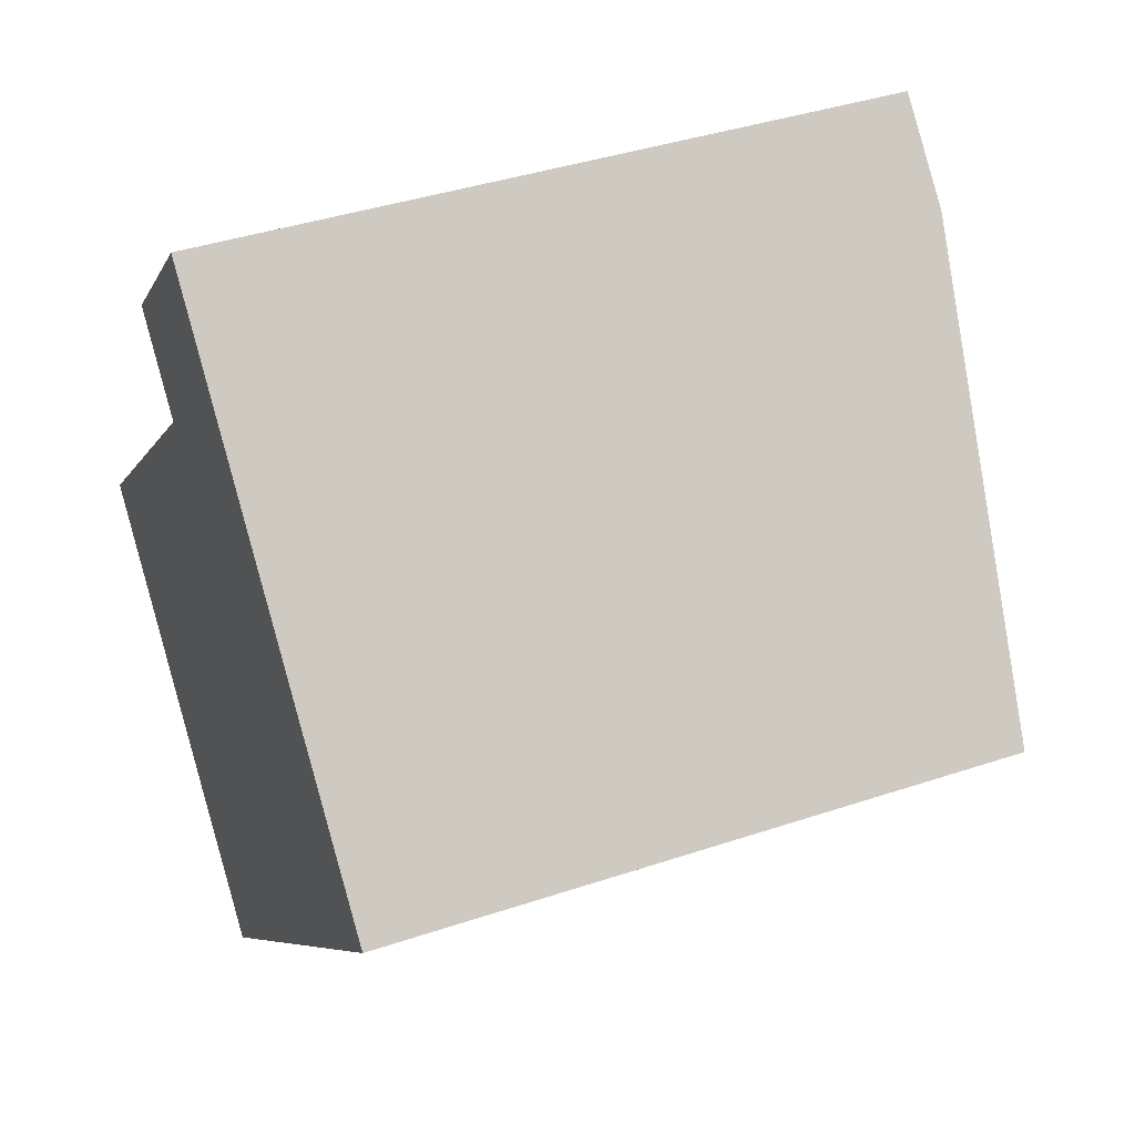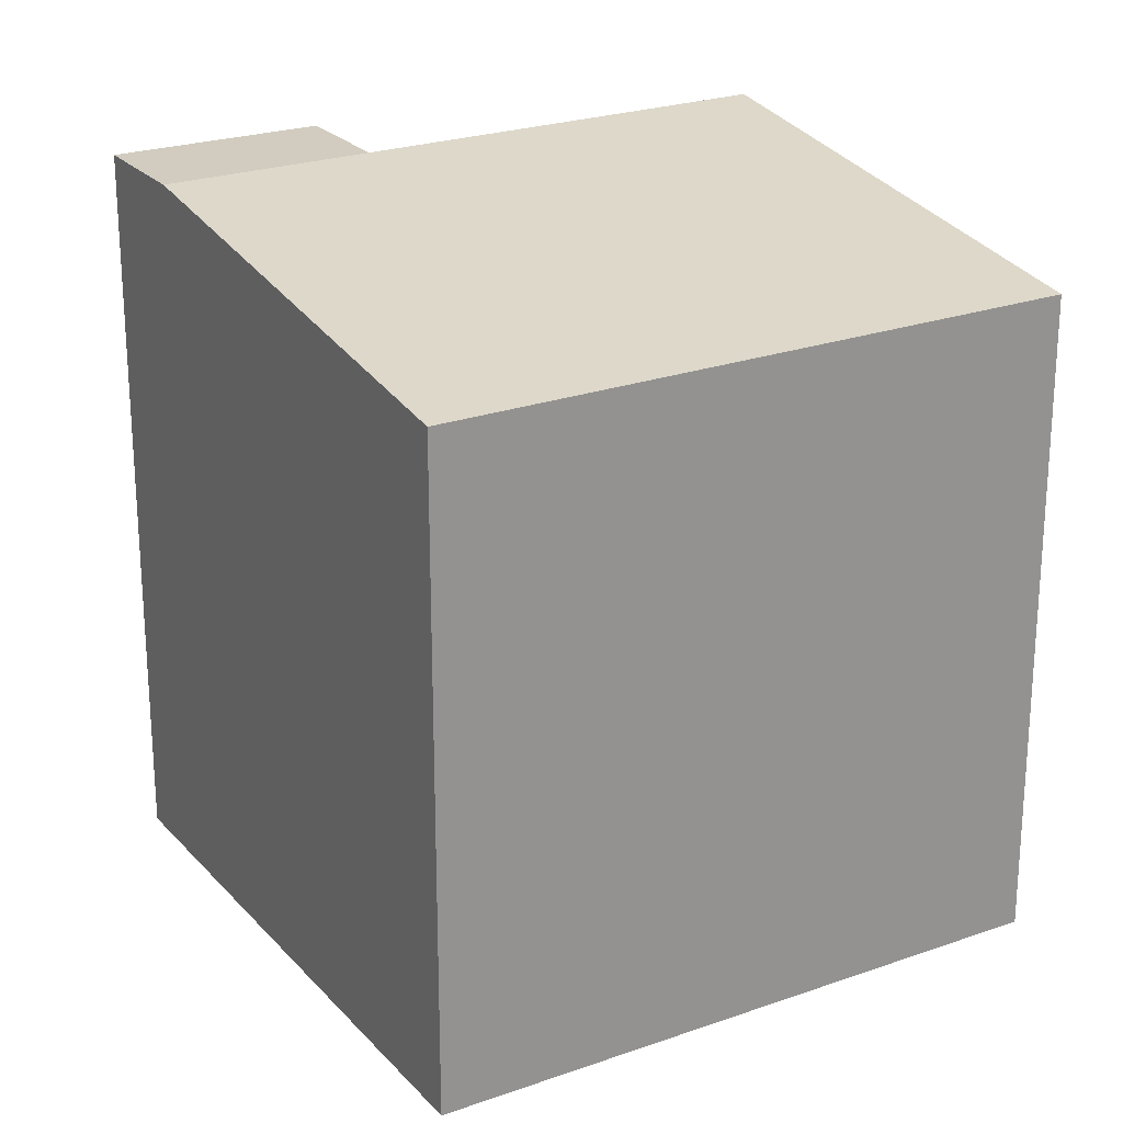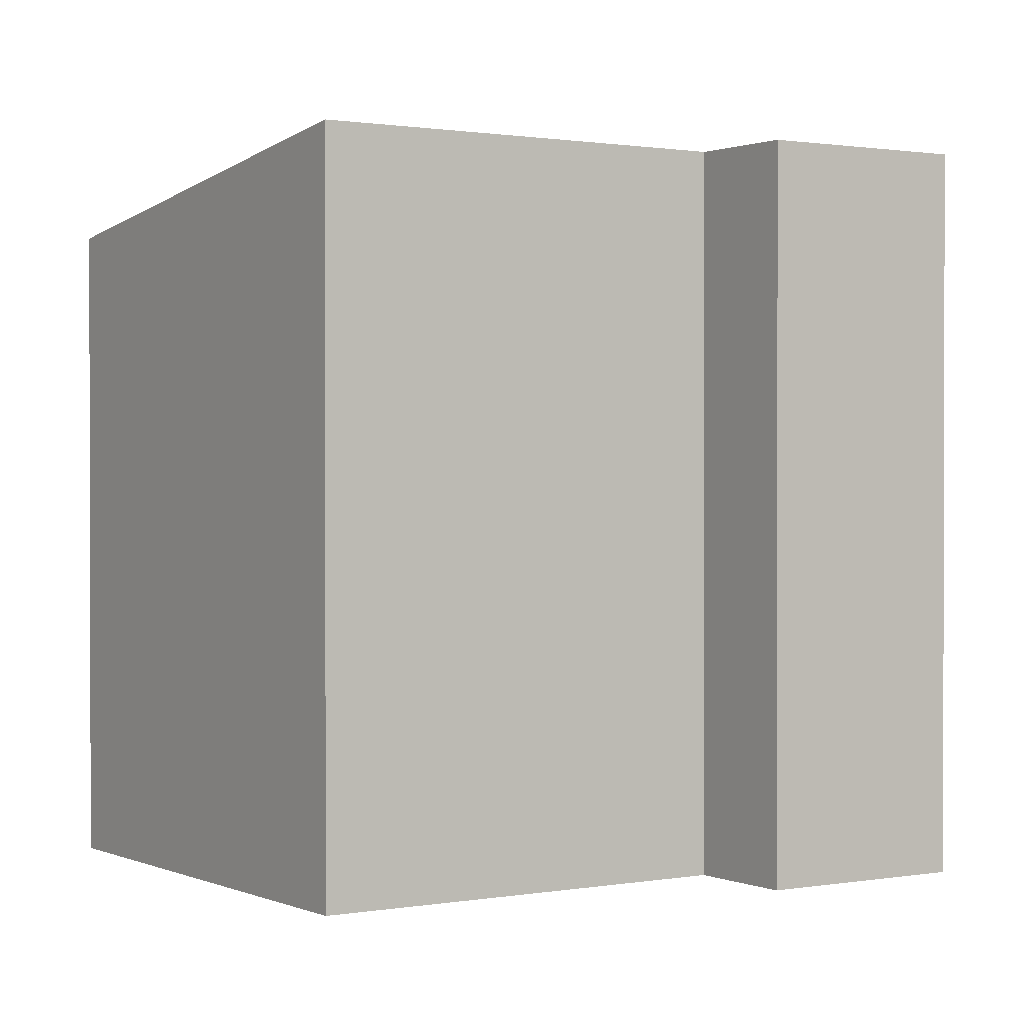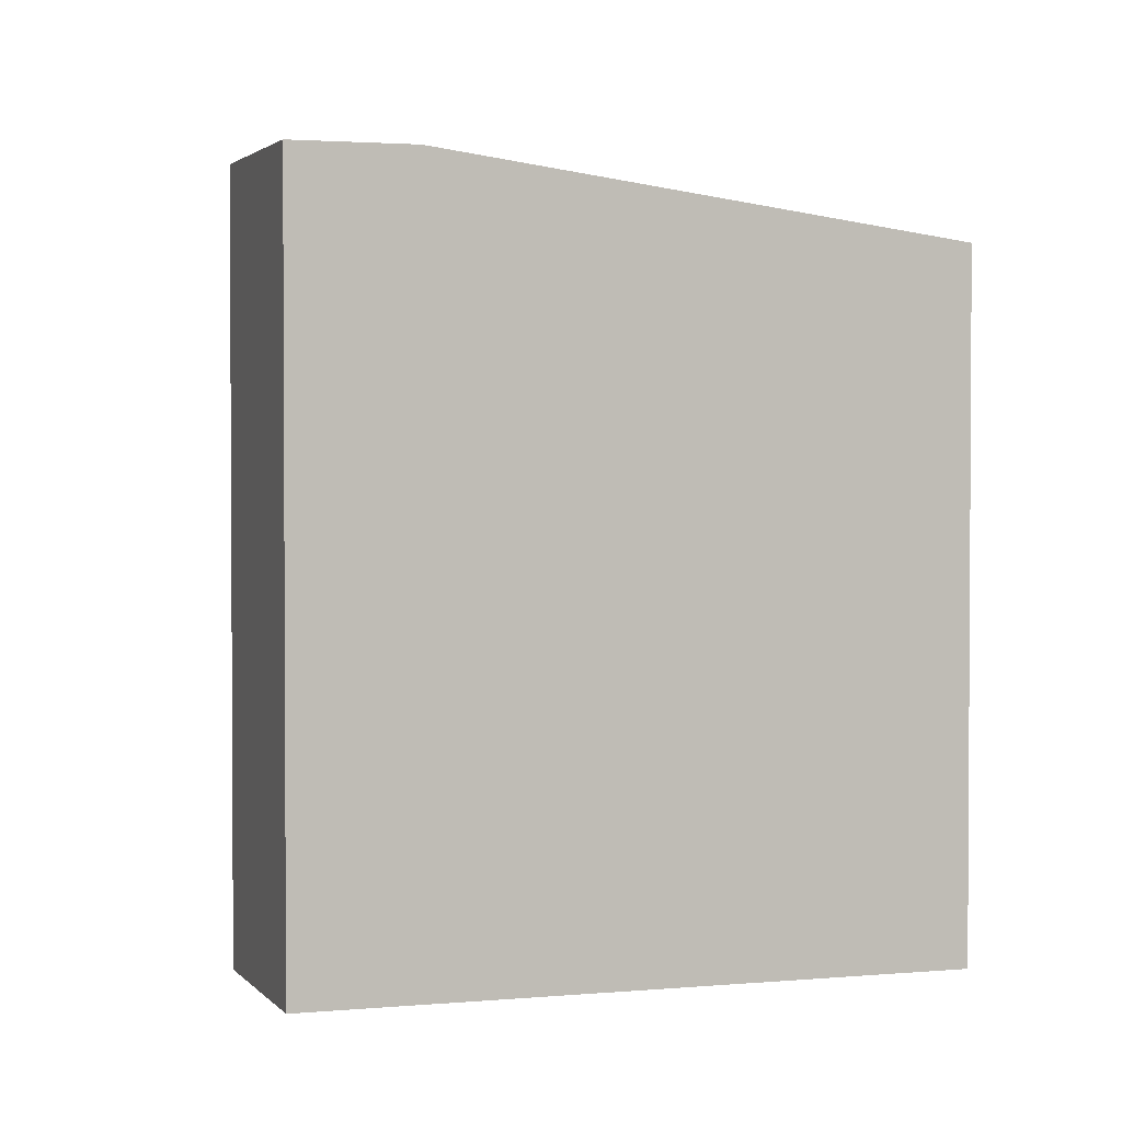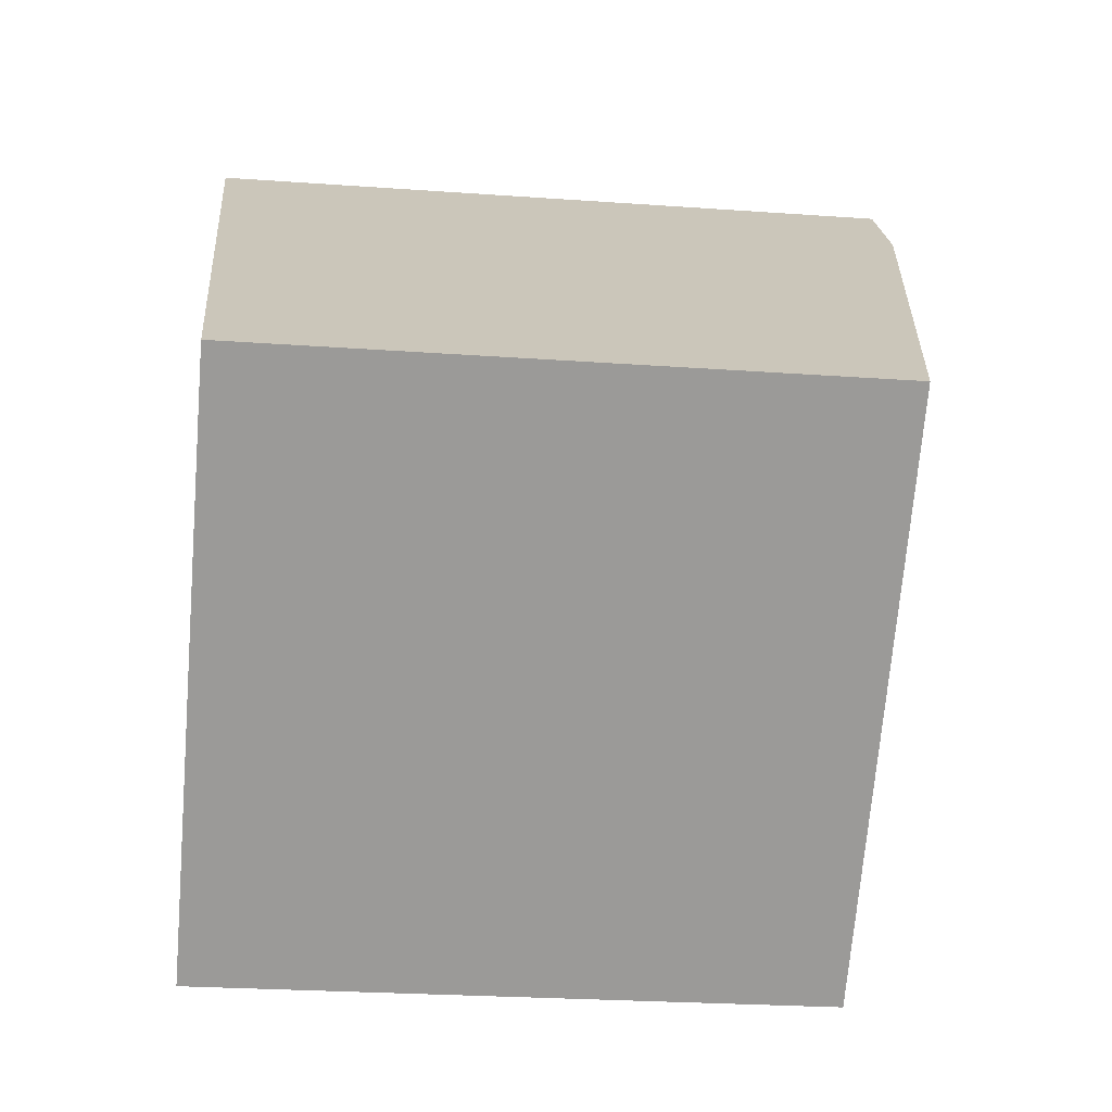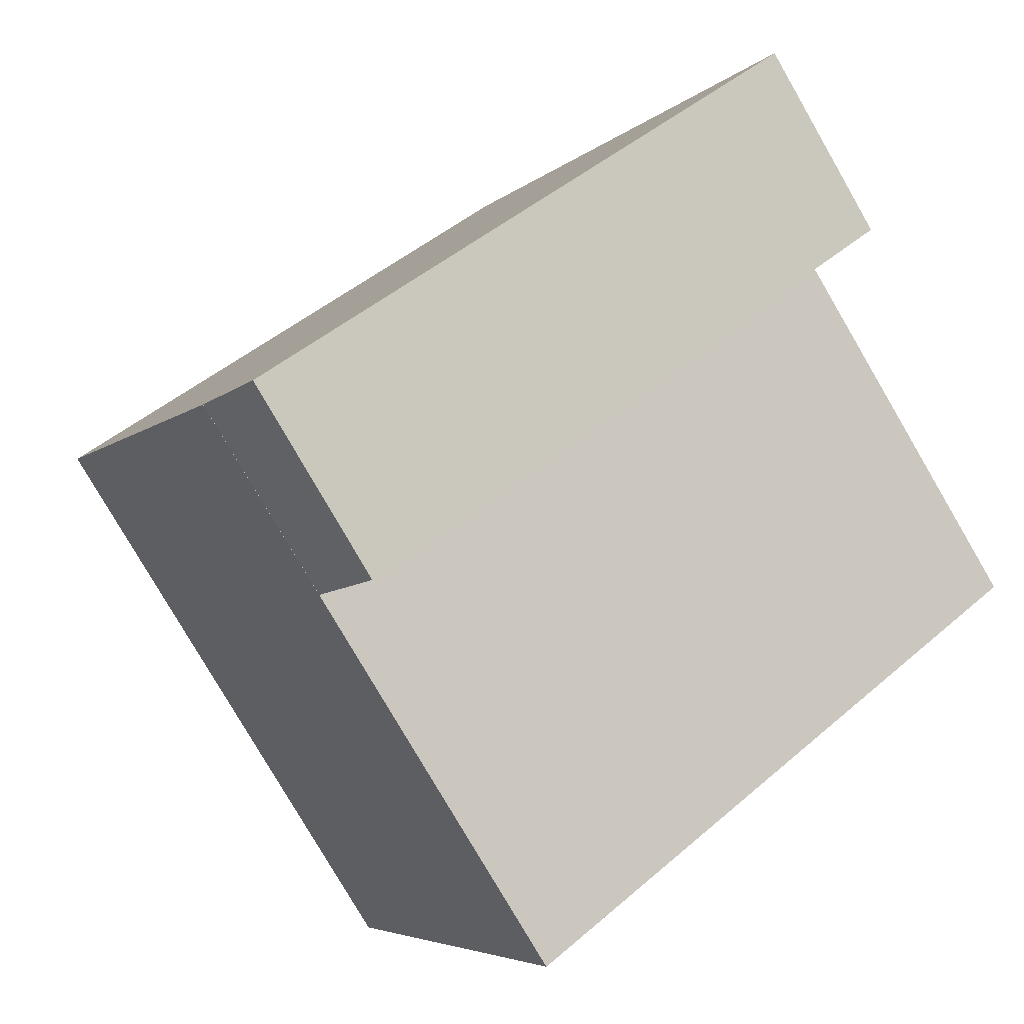
<metadata>
{"format":"obj","ext":"obj","renderer":"f3d","projection":"perspective","resolution":1024,"background":"white","views":[{"elev":40.0,"azim":67.5,"up":"+Z"},{"elev":23.8,"azim":105.0,"up":"+Y"},{"elev":0.9,"azim":-77.8,"up":"+Y"},{"elev":2.2,"azim":26.6,"up":"+Y"},{"elev":-24.9,"azim":83.3,"up":"+Z"},{"elev":45.5,"azim":-134.9,"up":"+Z"}]}
</metadata>
<code>
v  3.978 -1.526e-06 3.986
v  2.113 -1.526e-06 -2.166
v  6.147 -1.526e-06 1.761
v  0 -1.526e-06 -9.343e-23
v  11.54 7.247e-16 -11.84
v  15.58 4.843e-16 -7.909
v  3.354 1.213e-15 -19.81
v  -6.076 6.207e-16 -10.14
v  15.58 17.22 -7.909
v  2.113 19.05 -2.167
v  6.148 19.05 1.76
v  -6.076 19.05 -10.14
v  11.54 17.22 -11.84
v  3.355 17.22 -19.81
v  6.148 19.05 1.76
v  0.0004061 19.05 -0.0006033
v  3.978 19.05 3.985
v  2.113 19.05 -2.167
g defaultobject
f 1 2 3
f 2 1 4
f 3 5 6
f 5 3 7
f 7 3 8
f 8 3 2
f 9 10 11
f 10 9 12
f 12 9 13
f 12 13 14
f 15 16 17
f 16 15 18
f 11 18 15
f 18 11 10
f 18 8 2
f 8 18 10
f 8 10 12
f 6 13 9
f 13 6 14
f 14 6 7
f 7 6 5
f 11 15 9
f 9 3 6
f 3 9 1
f 1 9 17
f 17 9 15
f 12 7 8
f 7 12 14
f 17 4 1
f 4 17 16
f 16 2 4
f 2 16 18

</code>
